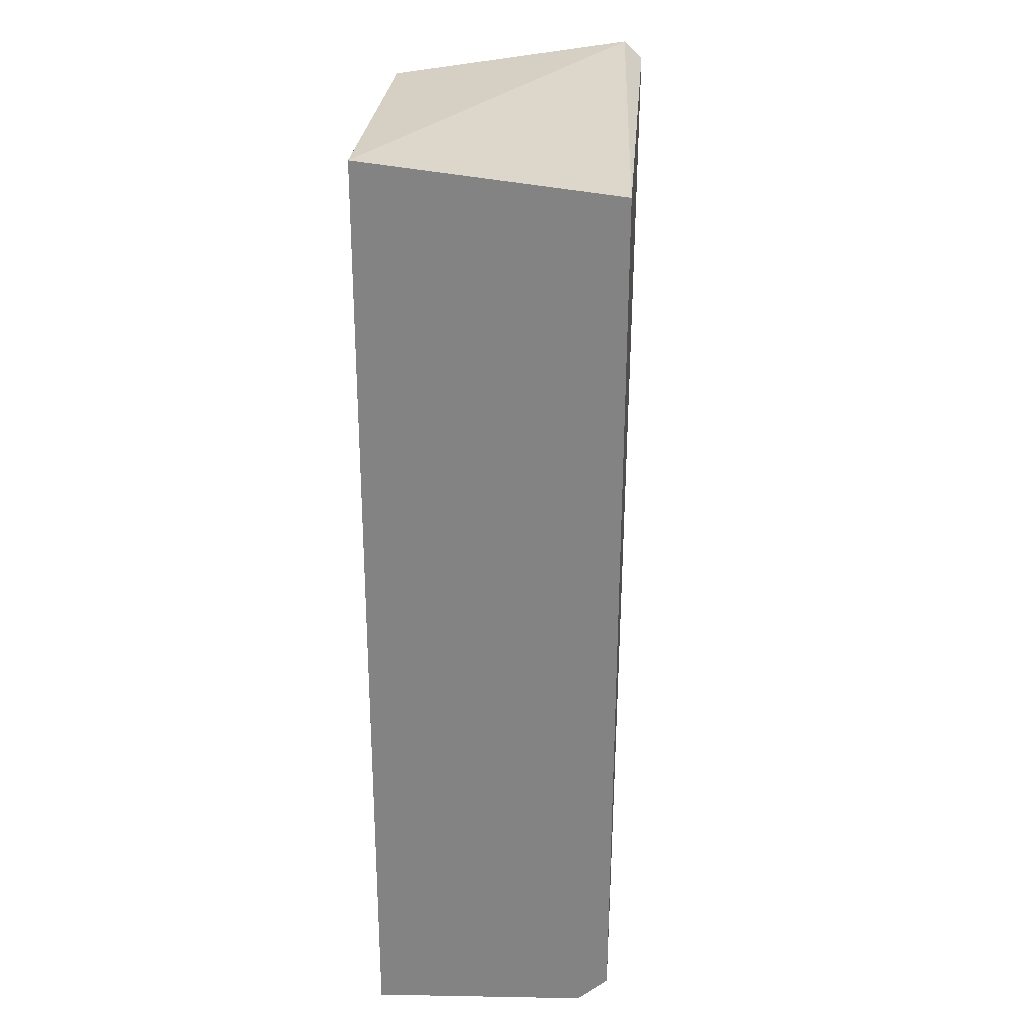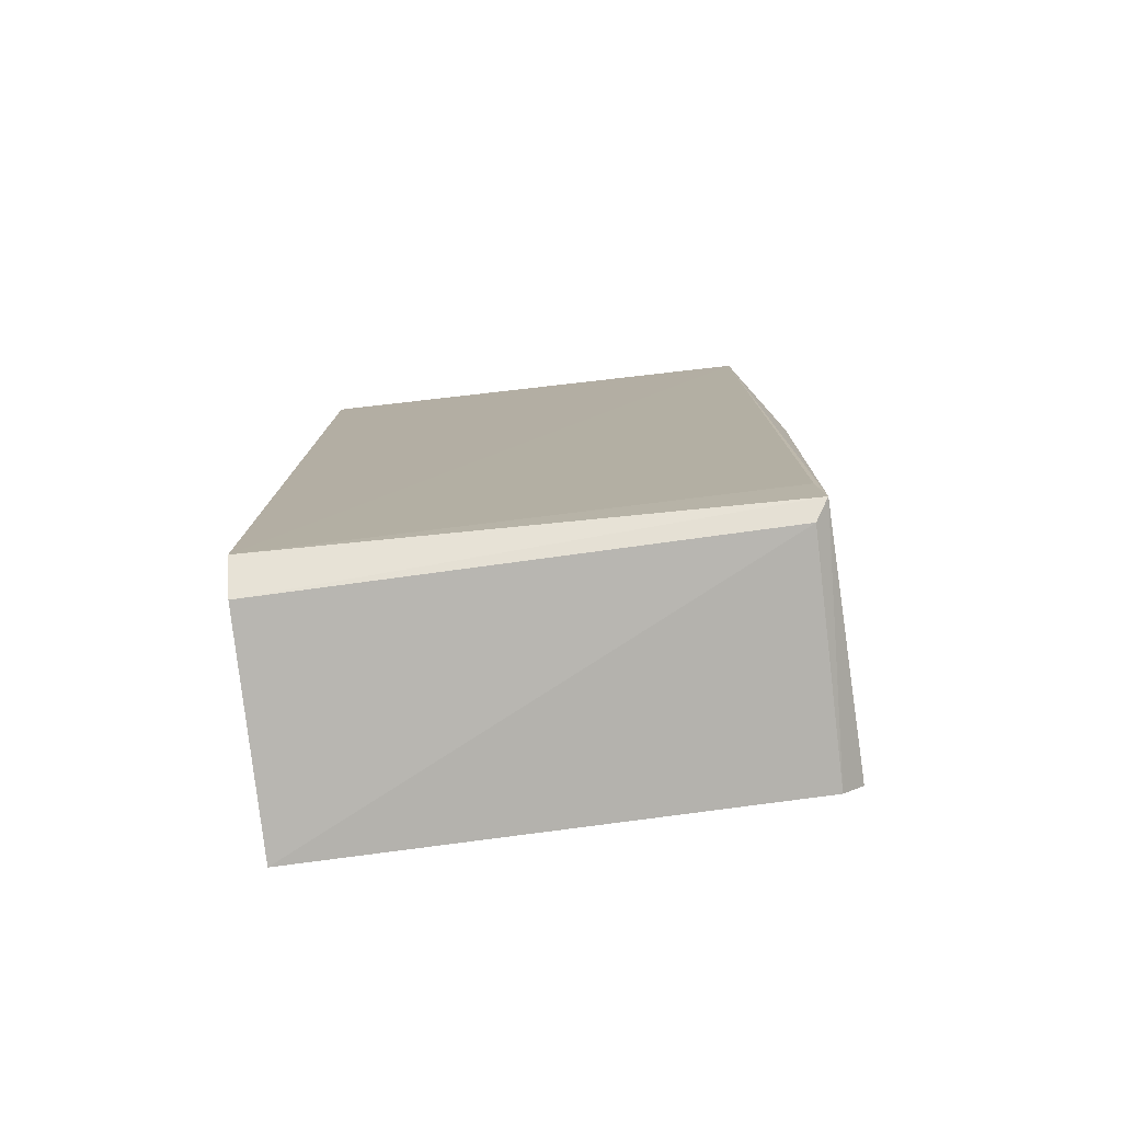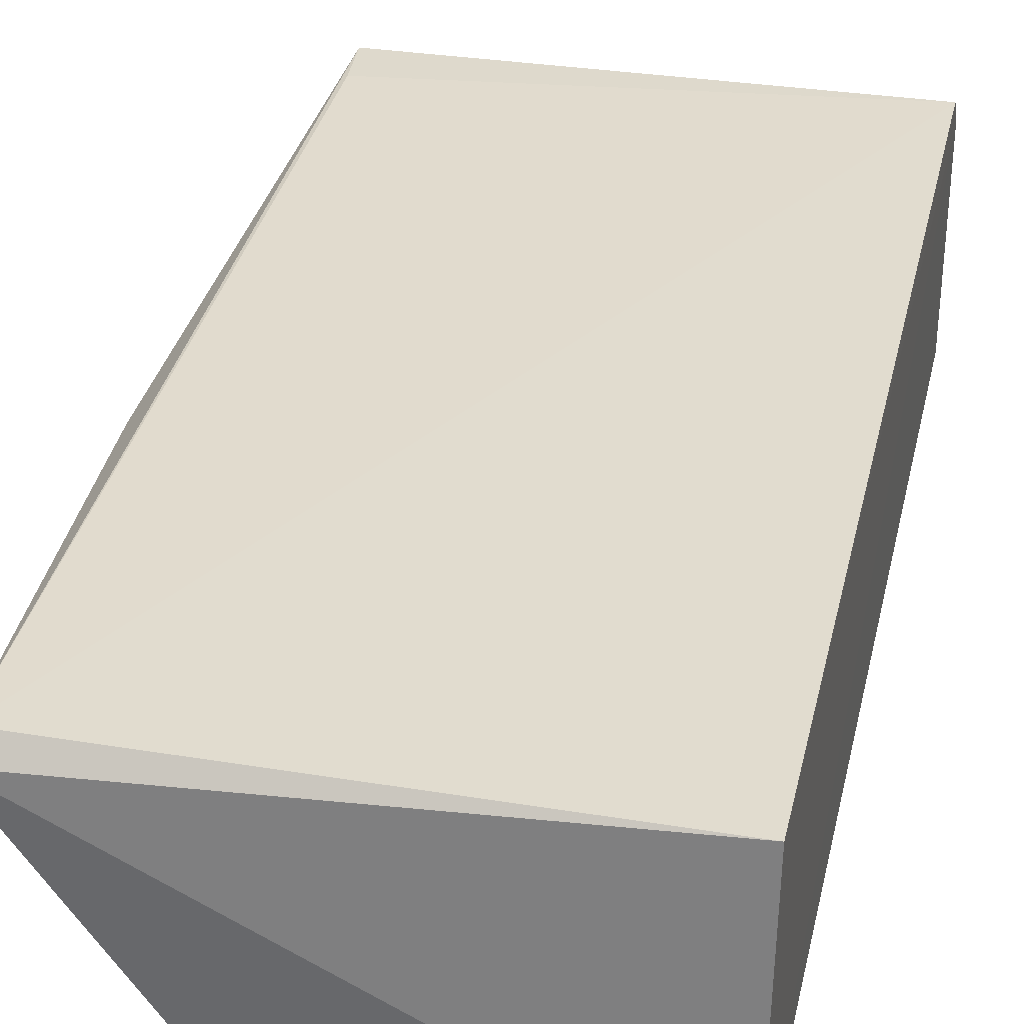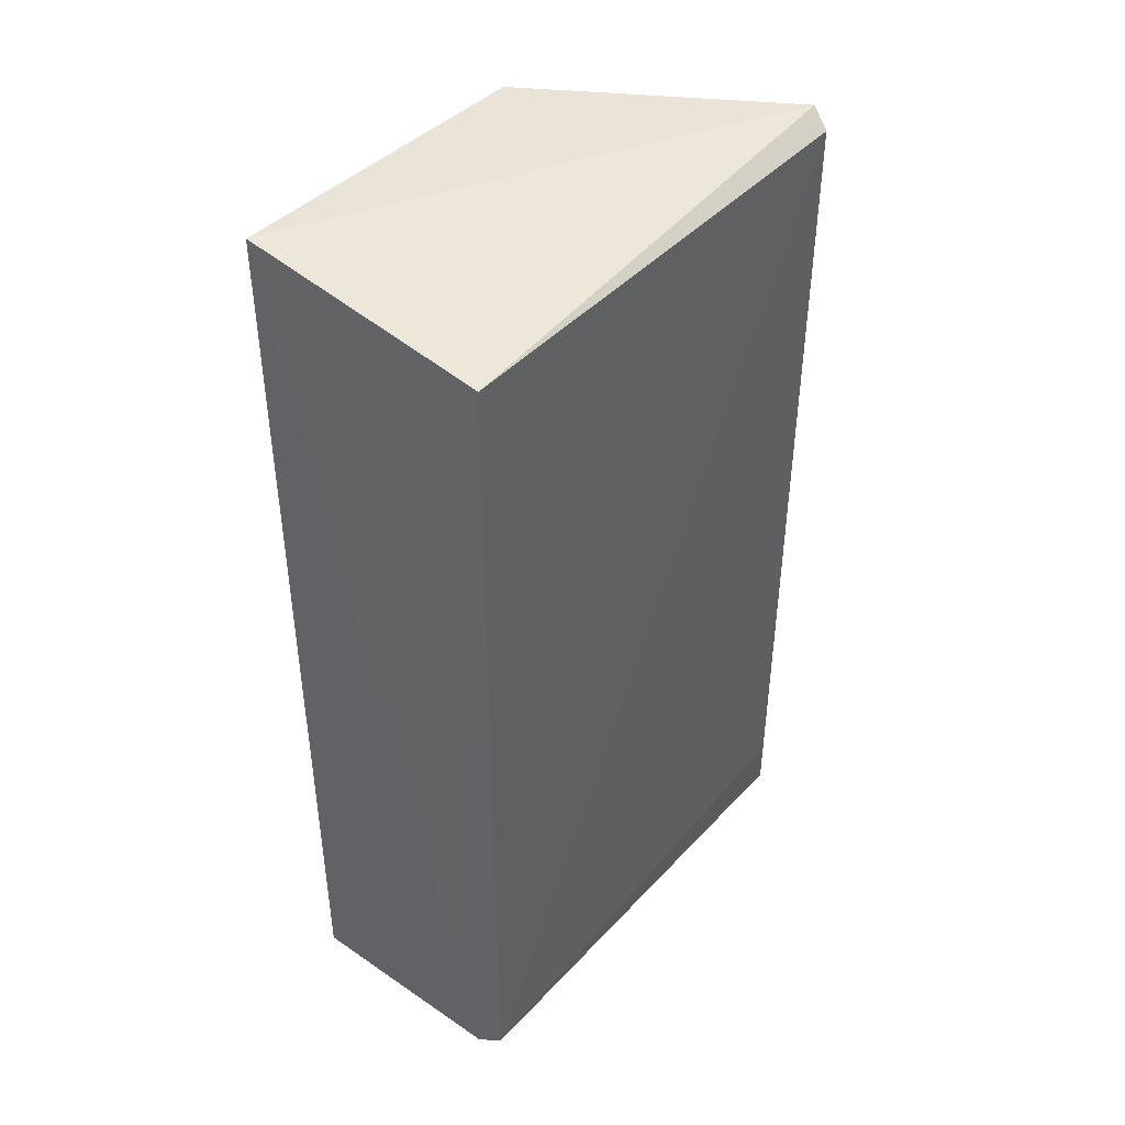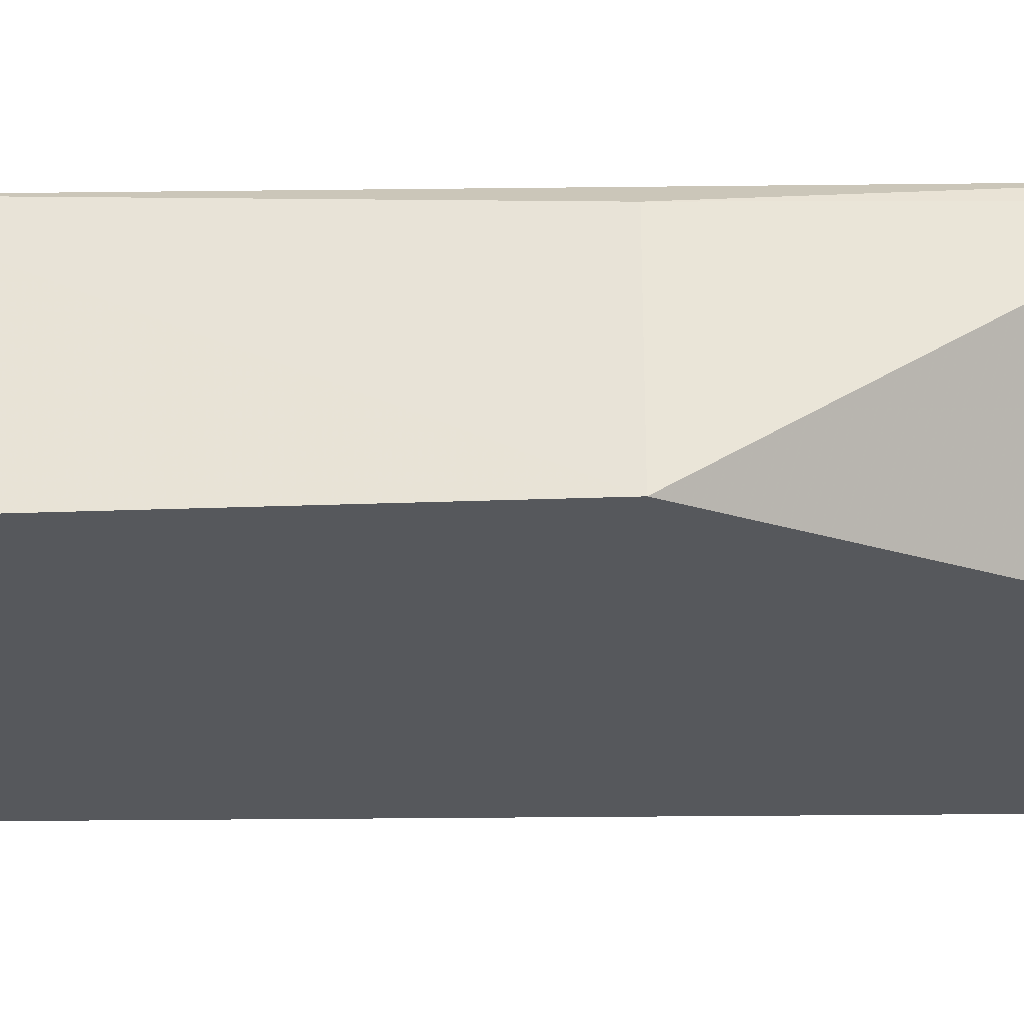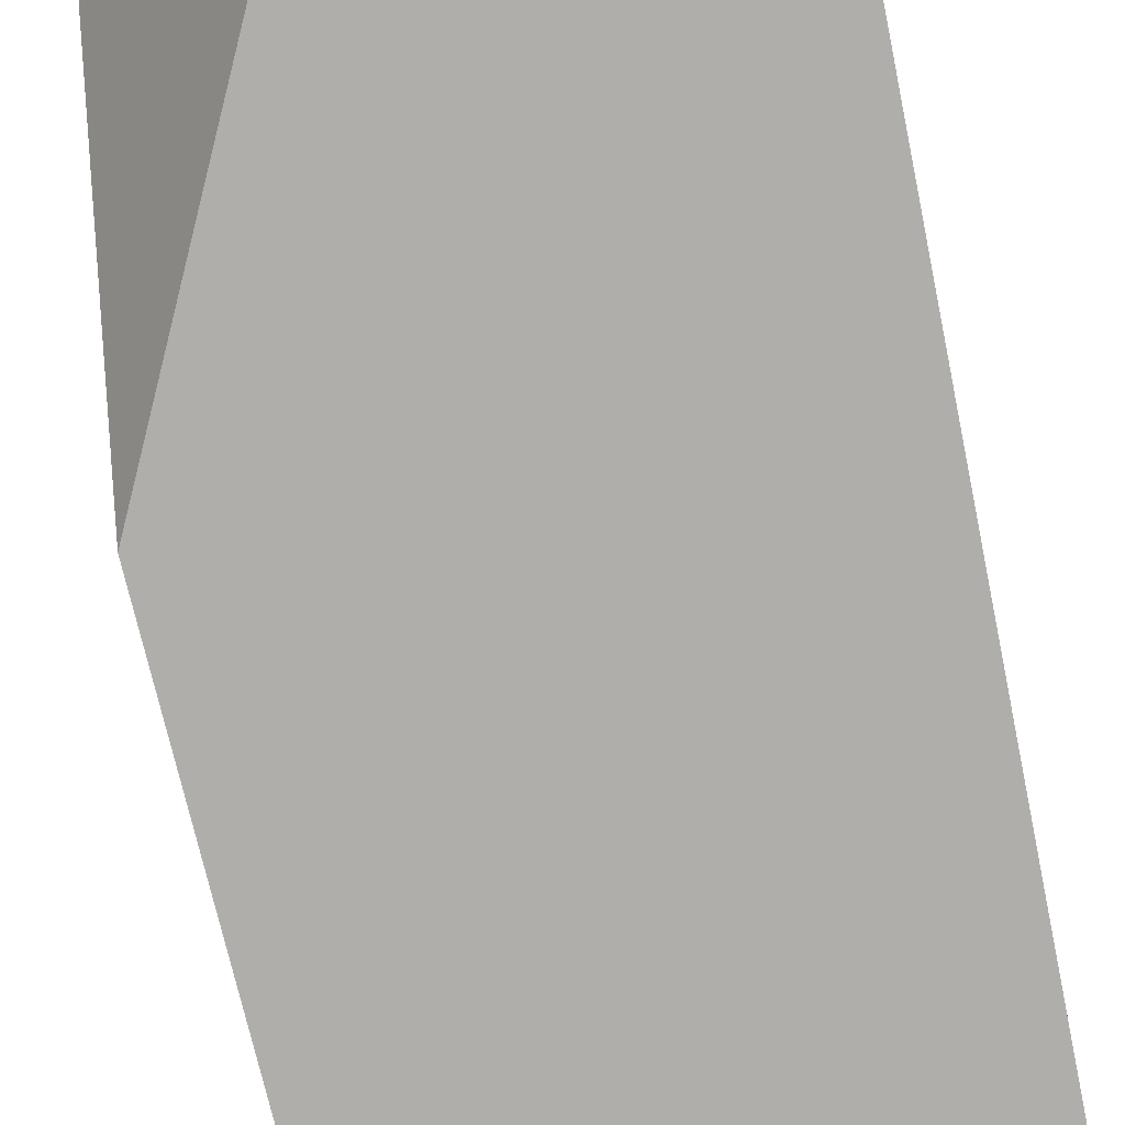
<metadata>
{"format":"obj","ext":"obj","renderer":"f3d","projection":"perspective","resolution":1024,"background":"white","views":[{"elev":28.2,"azim":-85.2,"up":"+Y"},{"elev":-78.6,"azim":6.9,"up":"+Y"},{"elev":34.6,"azim":-167.4,"up":"+Z"},{"elev":44.5,"azim":-50.1,"up":"+Y"},{"elev":-28.2,"azim":90.9,"up":"+Z"},{"elev":-77.6,"azim":-168.5,"up":"+Z"}]}
</metadata>
<code>
v 0.1891 0.03292 0.2601
v 0.1897 -0.03313 0.2596
v 0.1916 0.006164 0.2419
v 0.1546 0.0351 0.242
v 0.1546 -0.03247 0.2603
v 0.1779 0.03435 0.242
v 0.1911 0.006192 0.2579
v 0.1893 -0.02914 0.2598
v 0.1546 0.0331 0.2604
v 0.1546 -0.03532 0.242
v 0.1895 0.03409 0.2587
v 0.1546 -0.03448 0.258
v 0.1902 -0.03254 0.2418
v 0.1887 -0.03414 0.2584
v 0.1887 -0.03432 0.2421
f 6 3 4
f 7 1 2
f 7 2 3
f 8 5 2
f 8 2 1
f 8 1 5
f 9 5 1
f 11 3 6
f 11 7 3
f 11 1 7
f 11 6 4
f 11 9 1
f 11 4 9
f 12 9 4
f 12 5 9
f 12 4 10
f 12 2 5
f 13 3 2
f 13 10 4
f 13 4 3
f 14 12 10
f 14 2 12
f 15 13 2
f 15 2 14
f 15 14 10
f 15 10 13

</code>
